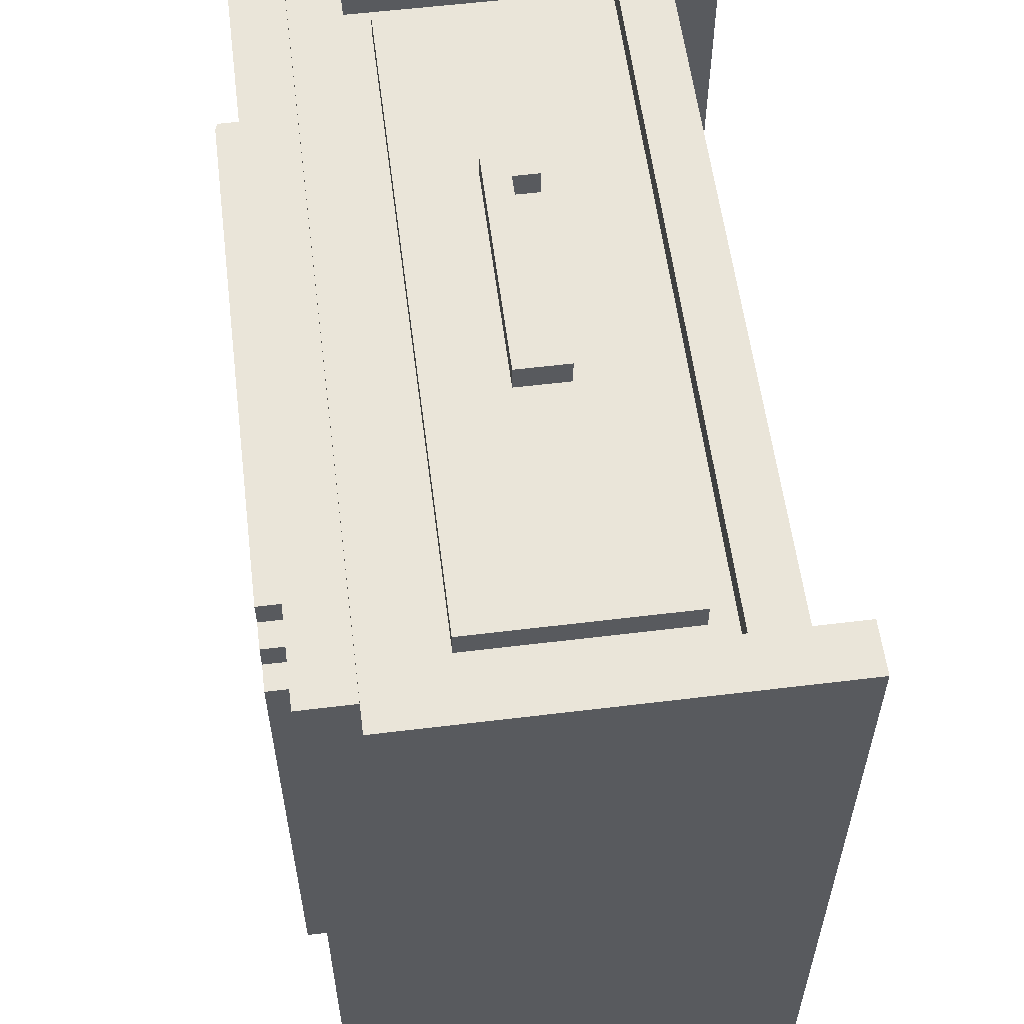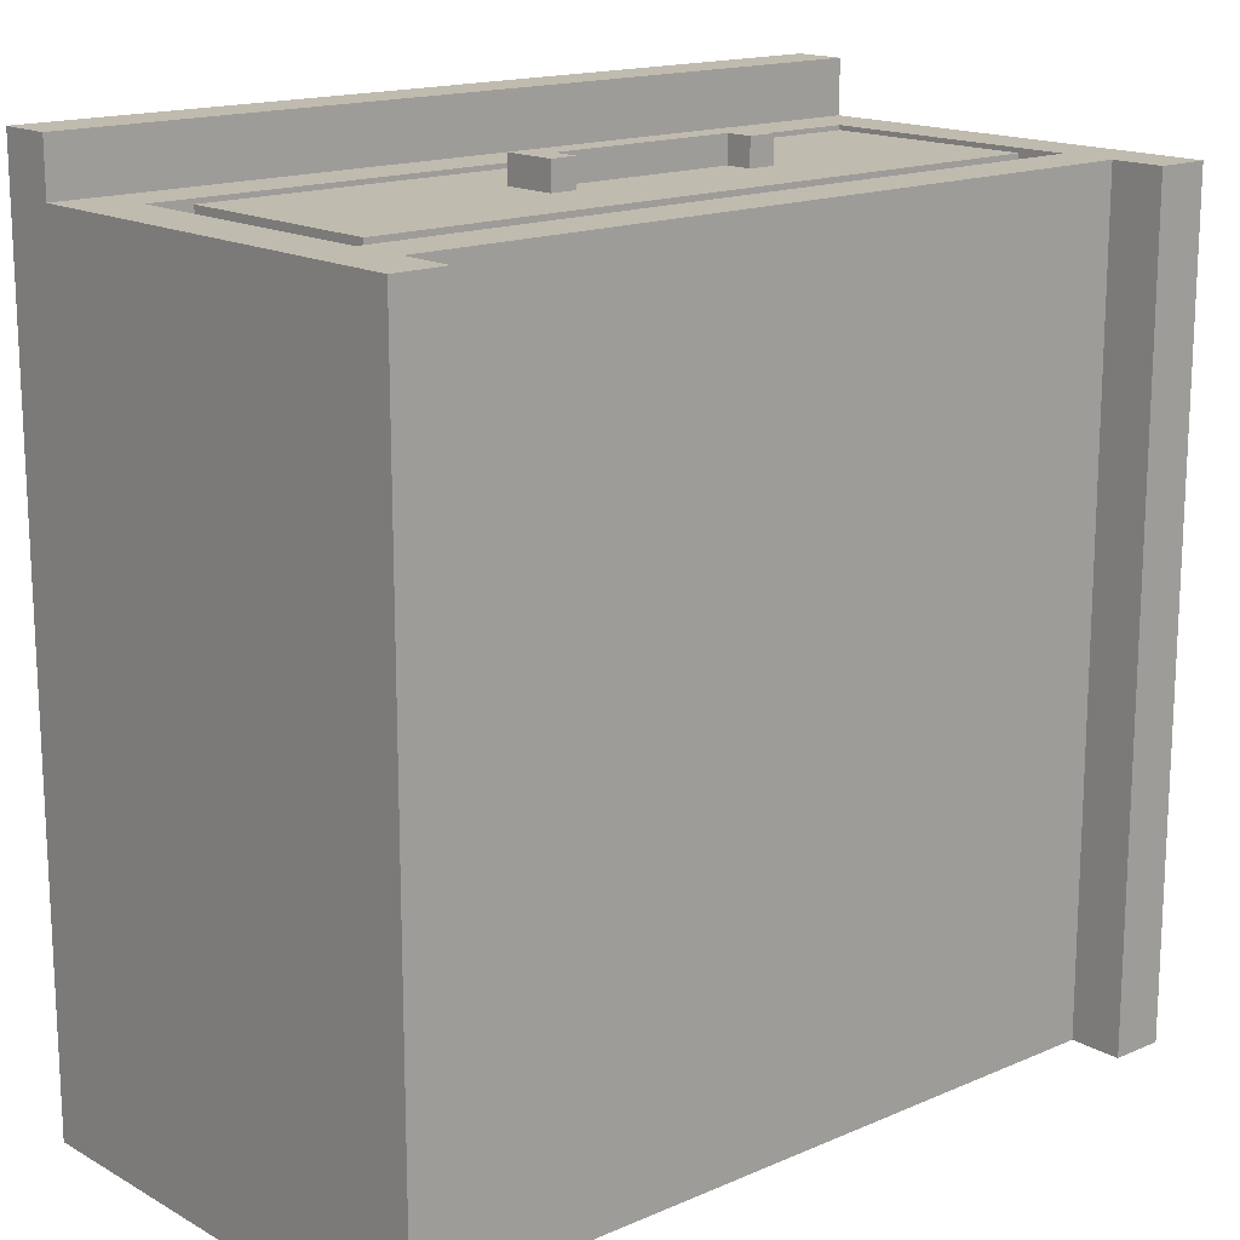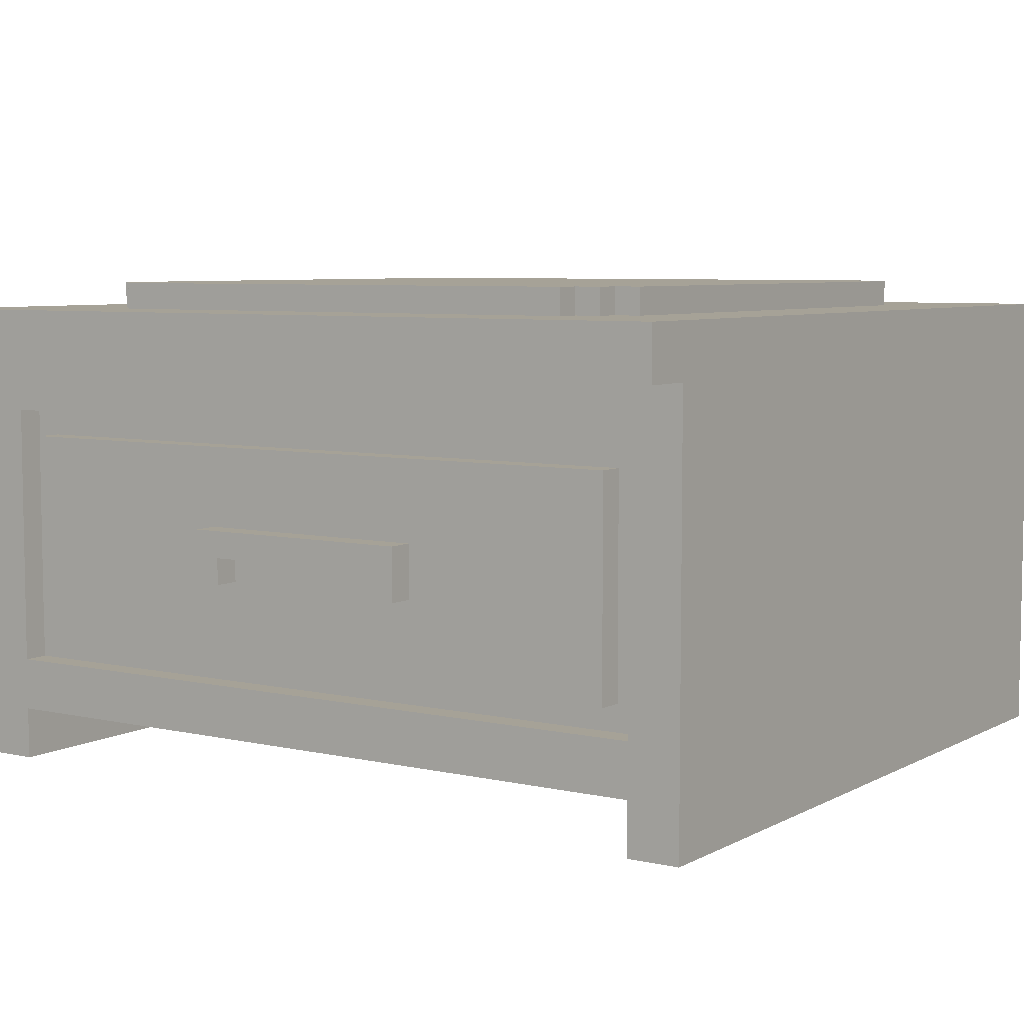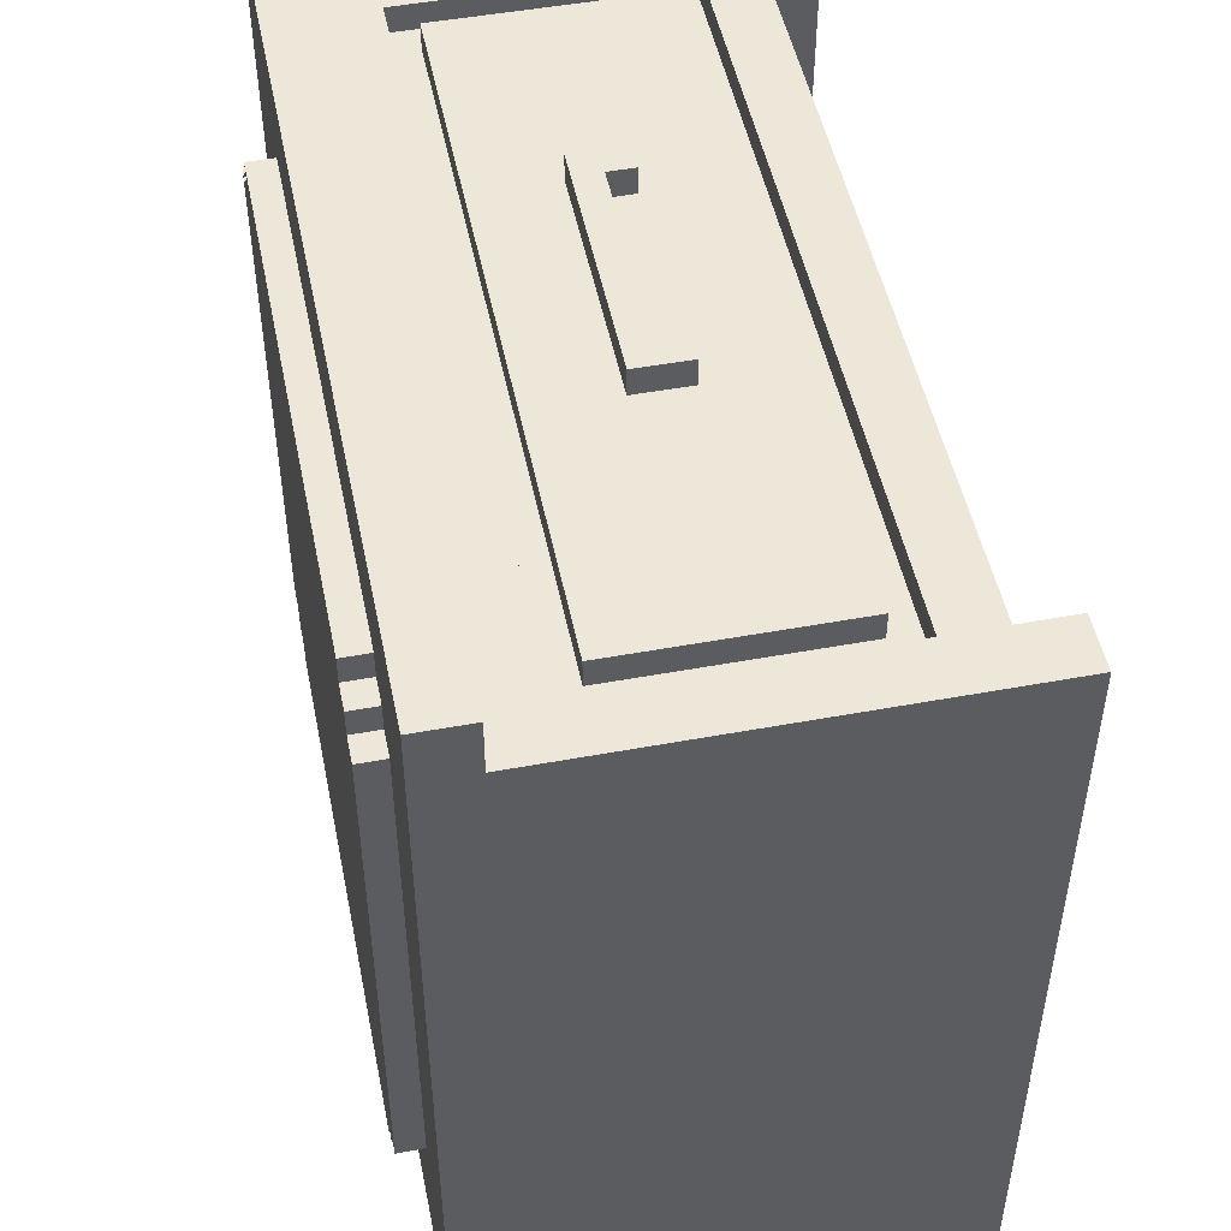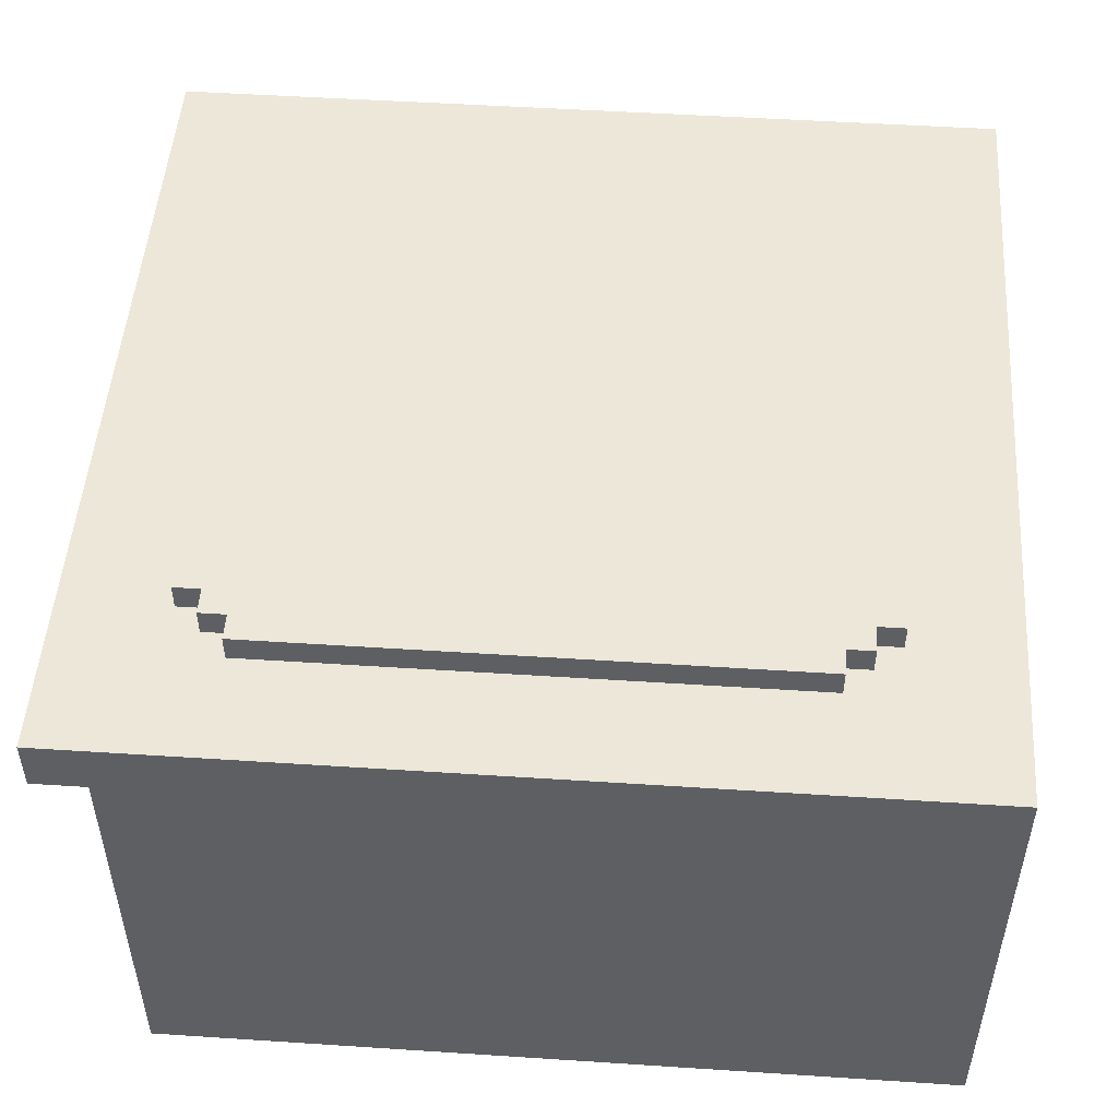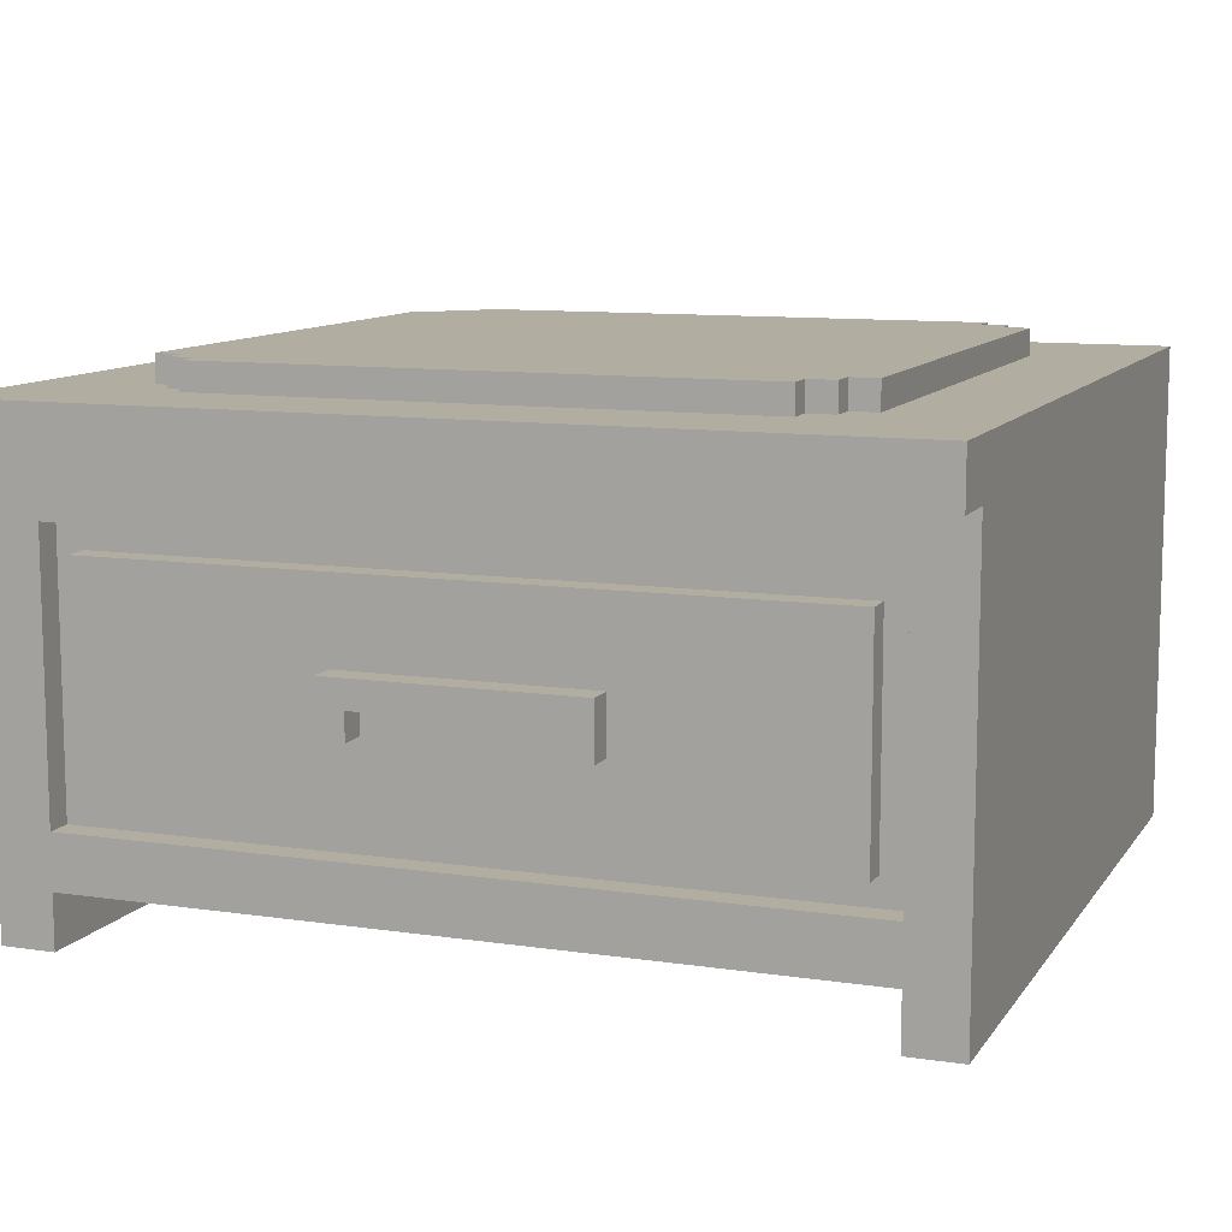
<metadata>
{"format":"obj","ext":"obj","renderer":"f3d","projection":"perspective","resolution":1024,"background":"white","views":[{"elev":57.8,"azim":-97.2,"up":"+Z"},{"elev":16.2,"azim":-41.4,"up":"+Z"},{"elev":6.4,"azim":33.8,"up":"+Y"},{"elev":49.6,"azim":-101.5,"up":"+Z"},{"elev":50.2,"azim":94.1,"up":"+Y"},{"elev":10.4,"azim":20.7,"up":"+Y"}]}
</metadata>
<code>
o
v -1.6 0 1.4
v -1.6 0 -1.6
v -1.6 1.6 1.6
v -1.6 1.6 1.4
v -1.6 1.6 -1.6
v -1.6 1.8 1.6
v -1.6 1.8 -1.6
v -1.3 0.5 1.4
v -1.3 0.5 1.3
v -1.3 1.3 1.4
v -1.3 1.3 1.3
v -1.2 1.8 1
v -1.2 1.8 -1
v -1.2 1.9 1
v -1.2 1.9 -1
v -1.1 1.8 1.1
v -1.1 1.8 1
v -1.1 1.8 -1
v -1.1 1.8 -1.1
v -1.1 1.9 1.1
v -1.1 1.9 1
v -1.1 1.9 -1
v -1.1 1.9 -1.1
v -1 1.8 1.2
v -1 1.8 1.1
v -1 1.8 -1.1
v -1 1.8 -1.2
v -1 1.9 1.2
v -1 1.9 1.1
v -1 1.9 -1.1
v -1 1.9 -1.2
v -0.4 0.8 1.5
v -0.4 0.8 1.4
v -0.4 1 1.5
v -0.4 1 1.4
v 0.4 0.8 1.5
v 0.4 0.8 1.4
v 0.4 0.9 1.5
v 0.4 0.9 1.4
v 1.4 0 1.4
v 1.4 0 -1.6
v 1.4 0.2 1.4
v 1.4 0.2 -1.6
v 1.4 0.4 1.4
v 1.4 0.4 1.3
v 1.4 1.4 1.4
v 1.4 1.4 1.3
v -1.4 0 1.4
v -1.4 0 -1.6
v -1.4 0.2 1.4
v -1.4 0.2 -1.6
v -1.4 0.4 1.4
v -1.4 0.4 1.3
v -1.4 1.4 1.4
v -1.4 1.4 1.3
v -0.3 0.8 1.5
v -0.3 0.8 1.4
v -0.3 0.9 1.5
v -0.3 0.9 1.4
v 0.5 0.8 1.5
v 0.5 0.8 1.4
v 0.5 1 1.5
v 0.5 1 1.4
v 1 1.8 1.2
v 1 1.8 1.1
v 1 1.8 -1.1
v 1 1.8 -1.2
v 1 1.9 1.2
v 1 1.9 1.1
v 1 1.9 -1.1
v 1 1.9 -1.2
v 1.1 1.8 1.1
v 1.1 1.8 1
v 1.1 1.8 -1
v 1.1 1.8 -1.1
v 1.1 1.9 1.1
v 1.1 1.9 1
v 1.1 1.9 -1
v 1.1 1.9 -1.1
v 1.2 1.8 1
v 1.2 1.8 -1
v 1.2 1.9 1
v 1.2 1.9 -1
v 1.3 0.5 1.4
v 1.3 0.5 1.3
v 1.3 1.3 1.4
v 1.3 1.3 1.3
v 1.6 0 1.4
v 1.6 0 -1.6
v 1.6 1.6 1.6
v 1.6 1.6 1.4
v 1.6 1.6 -1.6
v 1.6 1.8 1.6
v 1.6 1.8 -1.6
v -1.6 1.6 1.6
v -1.6 1.8 1.6
v 1.6 1.6 1.6
v 1.6 1.8 1.6
v -0.4 0.8 1.5
v -0.4 1 1.5
v -0.3 0.8 1.5
v -0.3 0.9 1.5
v 0.4 0.8 1.5
v 0.4 0.9 1.5
v 0.5 0.8 1.5
v 0.5 1 1.5
v -1.6 0 1.4
v -1.6 1.6 1.4
v -1.4 0 1.4
v -1.4 0.2 1.4
v -1.4 0.4 1.4
v -1.4 1.4 1.4
v -1.3 0.5 1.4
v -1.3 1.3 1.4
v -0.4 0.8 1.4
v -0.4 1 1.4
v -0.3 0.8 1.4
v -0.3 0.9 1.4
v 0.4 0.8 1.4
v 0.4 0.9 1.4
v 0.5 0.8 1.4
v 0.5 1 1.4
v 1.3 0.5 1.4
v 1.3 1.3 1.4
v 1.4 0 1.4
v 1.4 0.2 1.4
v 1.4 0.4 1.4
v 1.4 1.4 1.4
v 1.6 0 1.4
v 1.6 1.6 1.4
v -1.4 0.4 1.3
v -1.4 1.4 1.3
v -1.3 0.5 1.3
v -1.3 1.3 1.3
v 1.3 0.5 1.3
v 1.3 1.3 1.3
v 1.4 0.4 1.3
v 1.4 1.4 1.3
v -1 1.8 1.2
v -1 1.9 1.2
v 1 1.8 1.2
v 1 1.9 1.2
v -1.1 1.8 1.1
v -1.1 1.9 1.1
v -1 1.8 1.1
v -1 1.9 1.1
v 1 1.8 1.1
v 1 1.9 1.1
v 1.1 1.8 1.1
v 1.1 1.9 1.1
v -1.2 1.8 1
v -1.2 1.9 1
v -1.1 1.8 1
v -1.1 1.9 1
v 1.1 1.8 1
v 1.1 1.9 1
v 1.2 1.8 1
v 1.2 1.9 1
v -1.2 1.8 -1
v -1.2 1.9 -1
v -1.1 1.8 -1
v -1.1 1.9 -1
v 1.1 1.8 -1
v 1.1 1.9 -1
v 1.2 1.8 -1
v 1.2 1.9 -1
v -1.1 1.8 -1.1
v -1.1 1.9 -1.1
v -1 1.8 -1.1
v -1 1.9 -1.1
v 1 1.8 -1.1
v 1 1.9 -1.1
v 1.1 1.8 -1.1
v 1.1 1.9 -1.1
v -1 1.8 -1.2
v -1 1.9 -1.2
v 1 1.8 -1.2
v 1 1.9 -1.2
v -1.6 0 -1.6
v -1.6 1.6 -1.6
v -1.6 1.8 -1.6
v -1.4 0 -1.6
v -1.4 0.2 -1.6
v 1.4 0 -1.6
v 1.4 0.2 -1.6
v 1.6 0 -1.6
v 1.6 1.6 -1.6
v 1.6 1.8 -1.6
v -1.6 0 1.4
v -1.4 0 1.4
v 1.4 0 1.4
v 1.6 0 1.4
v -1.6 0 -1.6
v -1.4 0 -1.6
v 1.4 0 -1.6
v 1.6 0 -1.6
v -1.4 0.2 1.4
v 1.4 0.2 1.4
v -1.4 0.2 -1.6
v 1.4 0.2 -1.6
v -1.3 0.5 1.4
v 1.3 0.5 1.4
v -1.3 0.5 1.3
v 1.3 0.5 1.3
v -0.4 0.8 1.5
v -0.3 0.8 1.5
v 0.4 0.8 1.5
v 0.5 0.8 1.5
v -0.4 0.8 1.4
v -0.3 0.8 1.4
v 0.4 0.8 1.4
v 0.5 0.8 1.4
v -0.3 0.9 1.5
v 0.4 0.9 1.5
v -0.3 0.9 1.4
v 0.4 0.9 1.4
v -1.4 1.4 1.4
v 1.4 1.4 1.4
v -1.4 1.4 1.3
v 1.4 1.4 1.3
v -1.6 1.6 1.6
v 1.6 1.6 1.6
v -1.6 1.6 1.4
v 1.6 1.6 1.4
v -1.4 0.4 1.4
v 1.4 0.4 1.4
v -1.4 0.4 1.3
v 1.4 0.4 1.3
v -0.4 1 1.5
v 0.5 1 1.5
v -0.4 1 1.4
v 0.5 1 1.4
v -1.3 1.3 1.4
v 1.3 1.3 1.4
v -1.3 1.3 1.3
v 1.3 1.3 1.3
v -1.6 1.8 1.6
v 1.6 1.8 1.6
v -1 1.8 1.2
v 1 1.8 1.2
v -1.1 1.8 1.1
v -1 1.8 1.1
v 1 1.8 1.1
v 1.1 1.8 1.1
v -1.2 1.8 1
v -1.1 1.8 1
v 1.1 1.8 1
v 1.2 1.8 1
v -1.2 1.8 -1
v -1.1 1.8 -1
v 1.1 1.8 -1
v 1.2 1.8 -1
v -1.1 1.8 -1.1
v -1 1.8 -1.1
v 1 1.8 -1.1
v 1.1 1.8 -1.1
v -1 1.8 -1.2
v 1 1.8 -1.2
v -1.6 1.8 -1.6
v 1.6 1.8 -1.6
v -1 1.9 1.2
v 1 1.9 1.2
v -1.1 1.9 1.1
v -1 1.9 1.1
v 1 1.9 1.1
v 1.1 1.9 1.1
v -1.2 1.9 1
v -1.1 1.9 1
v 1.1 1.9 1
v 1.2 1.9 1
v -1.2 1.9 -1
v -1.1 1.9 -1
v 1.1 1.9 -1
v 1.2 1.9 -1
v -1.1 1.9 -1.1
v -1 1.9 -1.1
v 1 1.9 -1.1
v 1.1 1.9 -1.1
v -1 1.9 -1.2
v 1 1.9 -1.2
f 4 2 1
f 5 2 4
f 6 4 3
f 6 5 4
f 7 5 6
f 10 9 8
f 11 9 10
f 14 13 12
f 15 13 14
f 20 17 16
f 21 17 20
f 22 19 18
f 23 19 22
f 28 25 24
f 29 25 28
f 30 27 26
f 31 27 30
f 34 33 32
f 35 33 34
f 38 37 36
f 39 37 38
f 42 41 40
f 43 41 42
f 46 45 44
f 47 45 46
f 48 49 50
f 50 49 51
f 52 53 54
f 54 53 55
f 56 57 58
f 58 57 59
f 60 61 62
f 62 61 63
f 64 65 68
f 68 65 69
f 66 67 70
f 70 67 71
f 72 73 76
f 76 73 77
f 74 75 78
f 78 75 79
f 80 81 82
f 82 81 83
f 84 85 86
f 86 85 87
f 88 89 91
f 91 89 92
f 90 91 93
f 91 92 93
f 93 92 94
f 97 96 95
f 98 96 97
f 101 100 99
f 102 100 101
f 104 100 102
f 105 104 103
f 106 100 104
f 106 104 105
f 109 108 107
f 110 108 109
f 111 108 110
f 112 108 111
f 115 114 113
f 116 114 115
f 117 115 113
f 119 117 113
f 119 118 117
f 120 118 119
f 121 119 113
f 122 114 116
f 123 121 113
f 123 122 121
f 124 114 122
f 124 122 123
f 126 111 110
f 127 111 126
f 128 108 112
f 129 127 126
f 129 128 127
f 129 126 125
f 130 108 128
f 130 128 129
f 133 132 131
f 134 132 133
f 135 133 131
f 136 132 134
f 137 135 131
f 137 136 135
f 138 132 136
f 138 136 137
f 141 140 139
f 142 140 141
f 145 144 143
f 146 144 145
f 149 148 147
f 150 148 149
f 153 152 151
f 154 152 153
f 157 156 155
f 158 156 157
f 159 160 161
f 161 160 162
f 163 164 165
f 165 164 166
f 167 168 169
f 169 168 170
f 171 172 173
f 173 172 174
f 175 176 177
f 177 176 178
f 179 180 182
f 182 180 183
f 183 180 185
f 184 185 186
f 180 181 187
f 186 185 187
f 185 180 187
f 187 181 188
f 193 190 189
f 194 190 193
f 195 192 191
f 196 192 195
f 199 198 197
f 200 198 199
f 203 202 201
f 204 202 203
f 209 206 205
f 210 206 209
f 211 208 207
f 212 208 211
f 215 214 213
f 216 214 215
f 219 218 217
f 220 218 219
f 223 222 221
f 224 222 223
f 225 226 227
f 227 226 228
f 229 230 231
f 231 230 232
f 233 234 235
f 235 234 236
f 237 238 239
f 239 238 240
f 237 239 241
f 241 239 242
f 240 238 243
f 243 238 244
f 237 241 245
f 245 241 246
f 244 238 247
f 247 238 248
f 237 245 249
f 248 238 252
f 249 250 253
f 251 252 256
f 253 254 257
f 255 256 258
f 253 257 259
f 257 258 259
f 237 249 259
f 249 253 259
f 258 256 260
f 259 258 260
f 252 238 260
f 256 252 260
f 261 262 264
f 264 262 265
f 263 264 268
f 265 266 268
f 264 265 268
f 268 266 269
f 267 268 271
f 269 270 271
f 268 269 271
f 271 270 272
f 272 270 273
f 273 270 274
f 272 273 275
f 275 273 276
f 276 273 277
f 277 273 278
f 276 277 279
f 279 277 280

</code>
